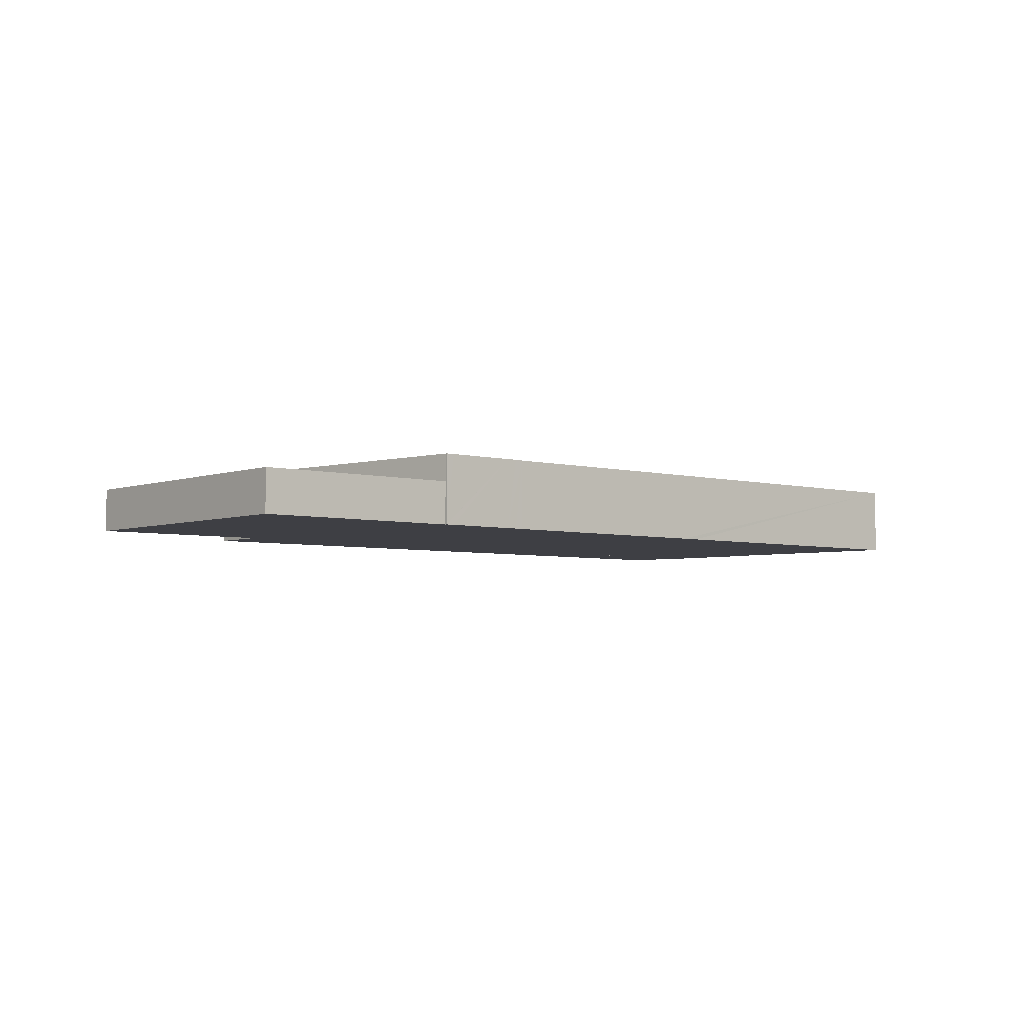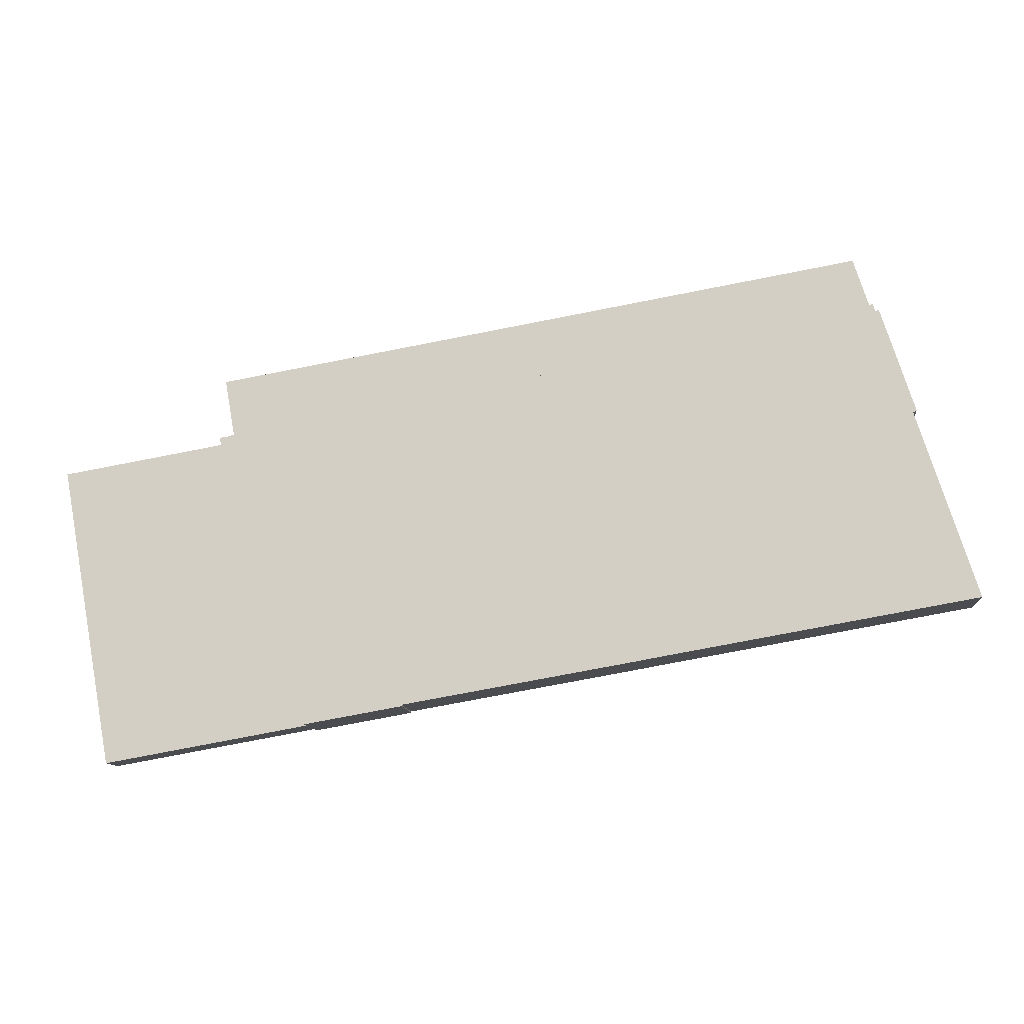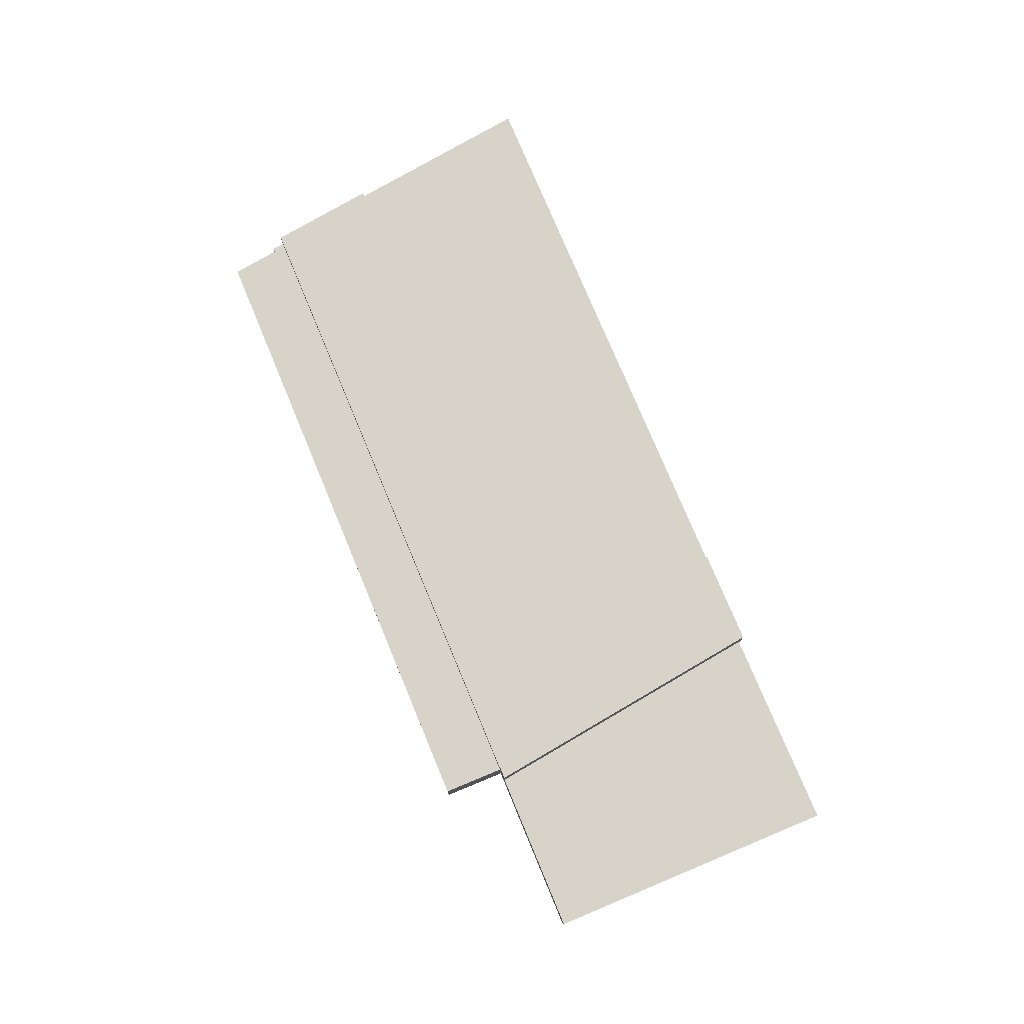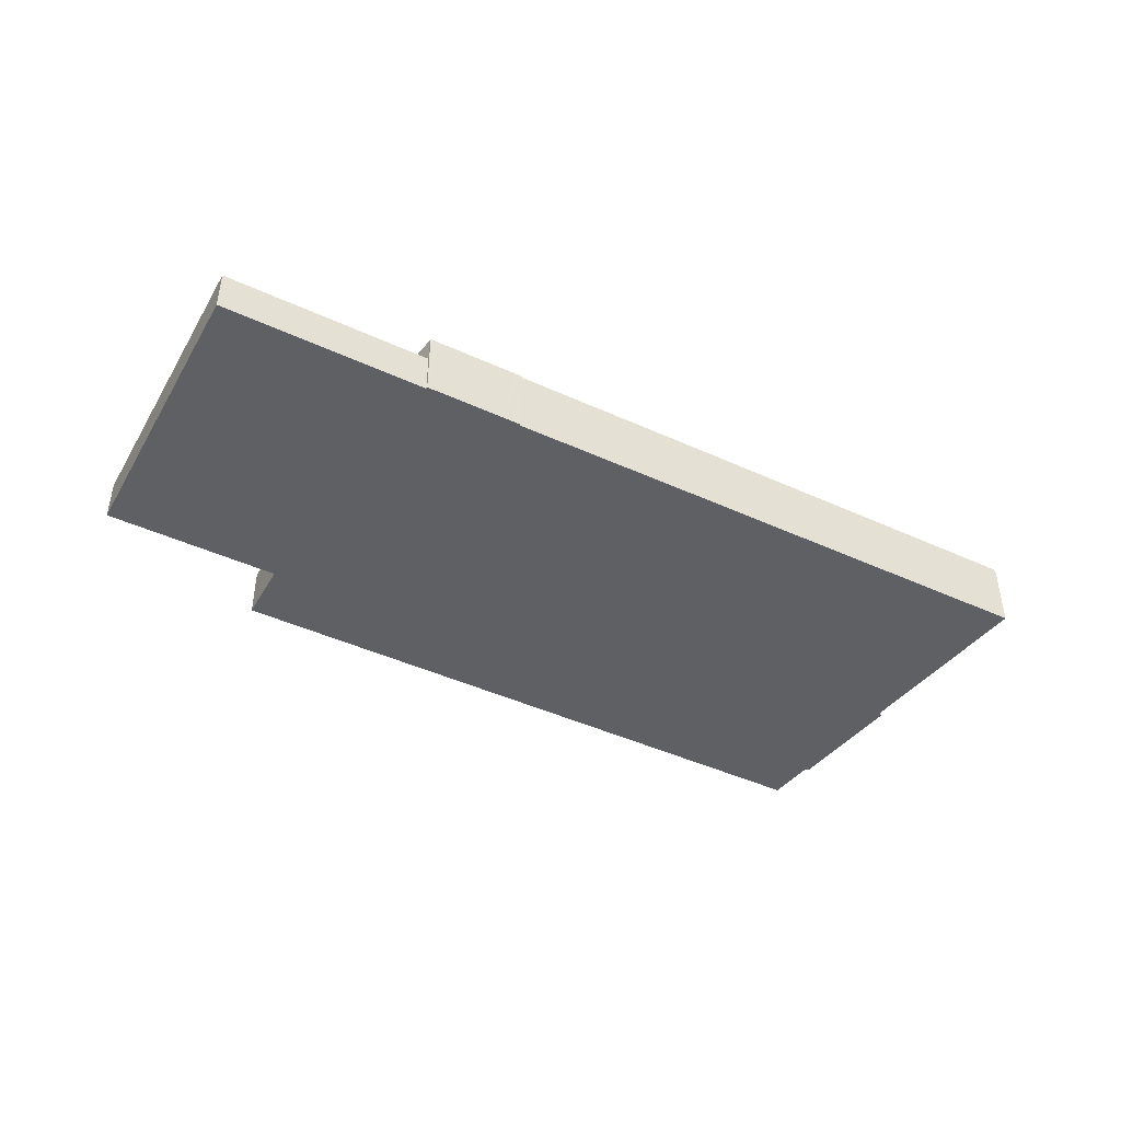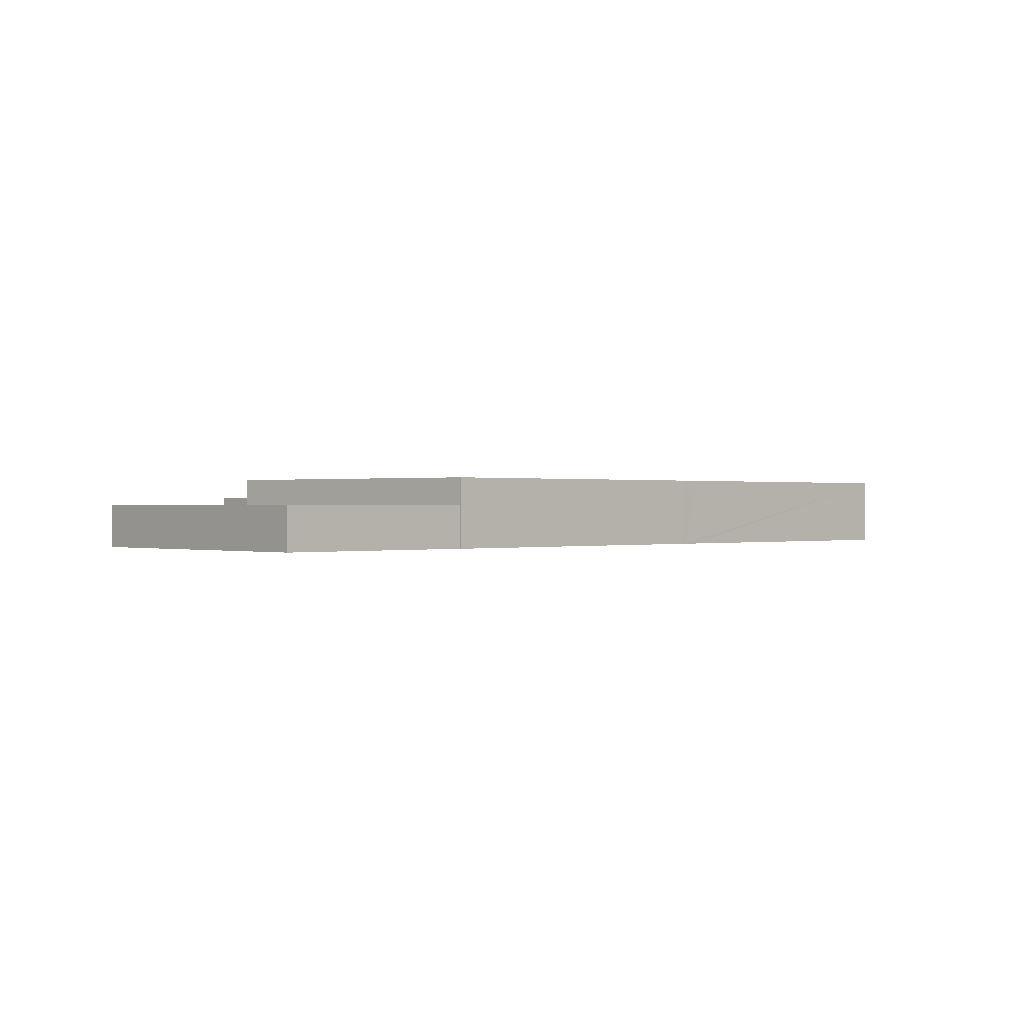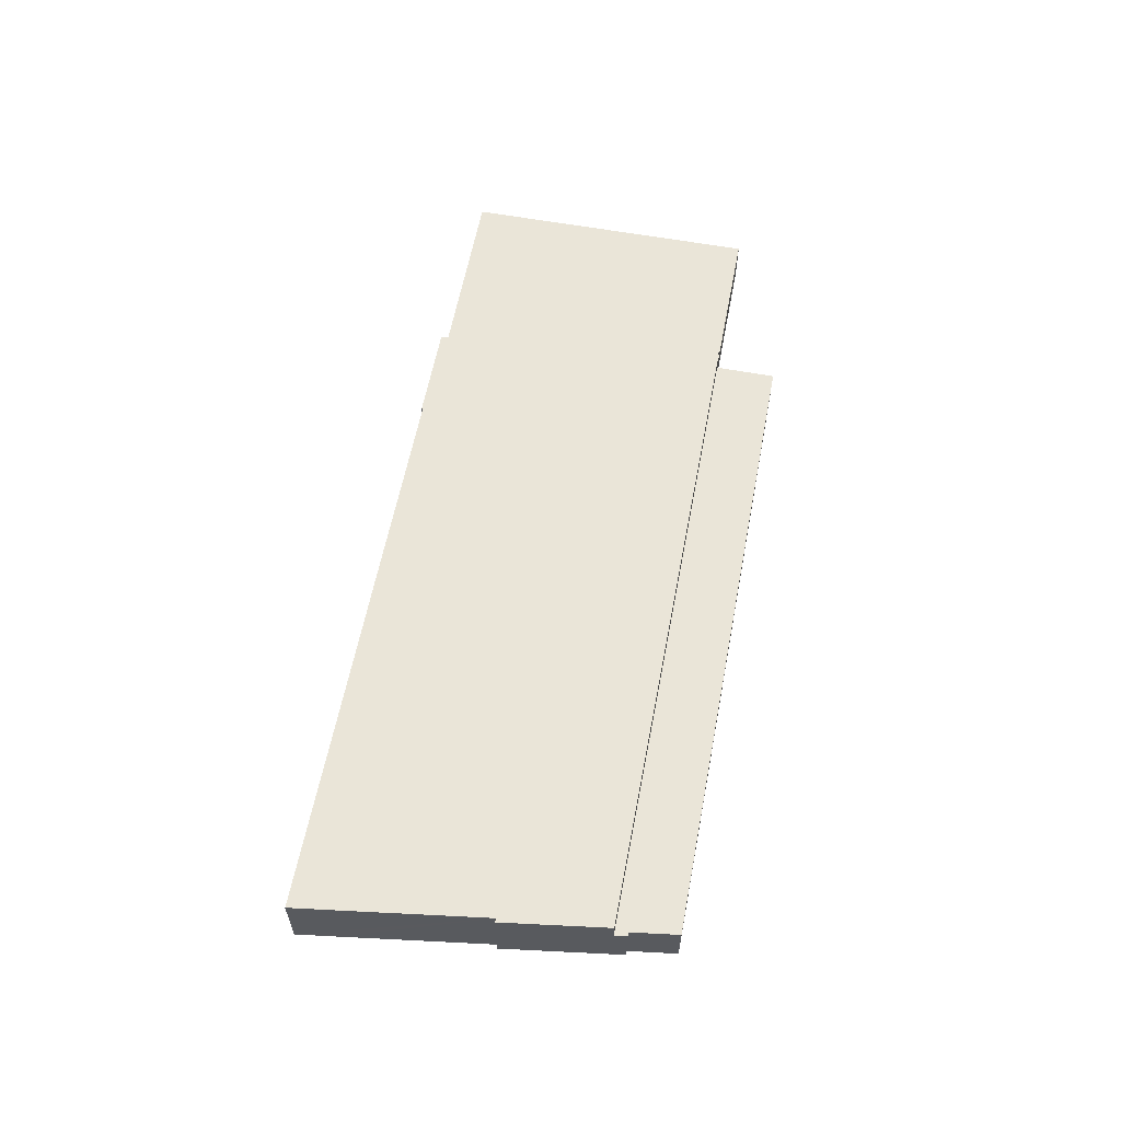
<metadata>
{"format":"obj","ext":"obj","renderer":"f3d","projection":"perspective","resolution":1024,"background":"white","views":[{"elev":-4.5,"azim":149.4,"up":"+Y"},{"elev":-11.1,"azim":-175.3,"up":"+Z"},{"elev":76.8,"azim":77.4,"up":"+Y"},{"elev":-43.9,"azim":161.7,"up":"+Y"},{"elev":0.2,"azim":146.6,"up":"+Y"},{"elev":58.9,"azim":-69.3,"up":"+Y"}]}
</metadata>
<code>
v  9.587 5.473 31.39
v  10.4 5.473 32.6
v  80.22 5.473 18.88
v  10.02 5.473 32.74
v  10.21 5.473 32.68
v  12.03 5.473 37.7
v  15.82 5.473 37.03
v  58.31 5.473 29.53
v  80.35 5.473 19.61
v  81.36 5.473 25.48
v  12.03 -2.309e-15 37.7
v  81.36 -1.56e-15 25.48
v  15.82 -2.268e-15 37.03
v  58.31 -1.808e-15 29.53
v  10.02 -2.005e-15 32.74
v  10.4 -1.996e-15 32.6
v  10.21 -2.001e-15 32.68
v  80.35 -1.201e-15 19.61
v  80.22 -1.156e-15 18.88
v  9.587 -1.922e-15 31.39
v  71.48 4.589 -12.58
v  93.6 4.589 -16.3
v  93.56 4.589 -16.54
v  99.21 4.589 15.48
v  81.44 4.589 18.61
v  71.48 7.705e-16 -12.58
v  81.44 -1.139e-15 18.61
v  99.21 -9.48e-16 15.48
v  93.6 9.982e-16 -16.3
v  93.56 1.013e-15 -16.54
v  9.587 7.544 31.39
v  6.383 7.544 20.01
v  5.982 7.544 20.15
v  61.91 7.544 -11.07
v  60.99 7.544 -10.91
v  61.02 7.544 -10.77
v  1.406 7.544 4.423
v  33.83 7.544 -5.972
v  0 7.544 4.619e-16
v  80.22 7.544 18.88
v  35.81 7.544 -6.334
v  36.38 7.544 -6.437
v  62.3 7.544 -11.14
v  63.05 7.544 -11.27
v  68.99 7.544 -12.33
v  70.09 7.544 -12.53
v  70.51 7.544 -12.6
v  71.42 7.544 -12.76
v  71.48 7.544 -12.58
v  71.44 7.544 -12.76
v  80.21 7.544 18.82
v  81.44 7.544 18.61
v  71.44 7.813e-16 -12.76
v  80.21 -1.153e-15 18.82
v  71.42 7.811e-16 -12.76
v  70.51 7.715e-16 -12.6
v  70.09 7.669e-16 -12.53
v  68.99 7.549e-16 -12.33
v  63.05 6.903e-16 -11.27
v  61.91 6.779e-16 -11.07
v  60.99 6.682e-16 -10.91
v  62.3 6.822e-16 -11.14
v  61.02 6.595e-16 -10.77
v  36.38 3.942e-16 -6.437
v  35.81 3.878e-16 -6.334
v  33.83 3.657e-16 -5.972
v  0 0 0
v  6.383 -1.225e-15 20.01
v  5.982 -1.234e-15 20.15
v  1.406 -2.708e-16 4.423
g defaultobject
f 1 2 3
f 2 1 4
f 2 4 5
f 3 2 6
f 3 6 7
f 3 7 8
f 3 8 9
f 9 8 10
f 11 7 6
f 7 11 8
f 8 11 10
f 10 11 12
f 12 11 13
f 12 13 14
f 15 5 4
f 5 15 2
f 2 15 16
f 16 15 17
f 12 9 10
f 9 12 18
f 9 18 3
f 3 18 19
f 19 1 3
f 1 19 20
f 20 4 1
f 4 20 15
f 16 6 2
f 6 16 11
f 20 16 15
f 16 20 19
f 15 16 17
f 16 19 11
f 11 19 13
f 13 19 14
f 14 19 12
f 12 19 18
f 21 22 23
f 22 21 24
f 24 21 25
f 26 25 21
f 25 26 27
f 27 24 25
f 24 27 28
f 28 22 24
f 22 28 29
f 22 29 23
f 23 29 30
f 30 21 23
f 21 30 26
f 30 27 26
f 27 30 28
f 28 30 29
f 31 32 33
f 34 35 36
f 37 38 39
f 38 37 32
f 38 32 31
f 38 31 40
f 38 40 41
f 41 40 42
f 42 40 36
f 36 40 34
f 34 40 43
f 43 40 44
f 44 40 45
f 45 40 46
f 46 40 47
f 47 40 48
f 48 40 49
f 48 49 50
f 49 40 51
f 52 49 51
f 27 49 52
f 49 27 26
f 26 50 49
f 50 26 53
f 19 51 40
f 51 19 54
f 53 48 50
f 48 53 47
f 47 53 46
f 46 53 45
f 45 53 44
f 44 53 55
f 44 55 56
f 44 56 57
f 44 57 58
f 44 58 43
f 43 58 59
f 43 59 34
f 34 59 35
f 35 59 60
f 35 60 61
f 60 59 62
f 63 42 36
f 42 63 64
f 42 64 41
f 41 64 38
f 38 64 65
f 38 65 39
f 39 65 66
f 39 66 67
f 68 33 32
f 33 68 69
f 61 36 35
f 36 61 63
f 67 37 39
f 37 67 32
f 32 67 70
f 32 70 68
f 69 31 33
f 31 69 20
f 20 40 31
f 40 20 19
f 54 52 51
f 52 54 27
f 60 63 61
f 66 70 67
f 70 66 68
f 68 66 20
f 20 66 19
f 19 66 65
f 19 65 64
f 19 64 63
f 19 63 60
f 19 60 62
f 19 62 59
f 19 59 58
f 19 58 57
f 19 57 56
f 19 56 55
f 19 55 26
f 26 55 53
f 19 26 54
f 54 26 27
f 20 69 68

</code>
